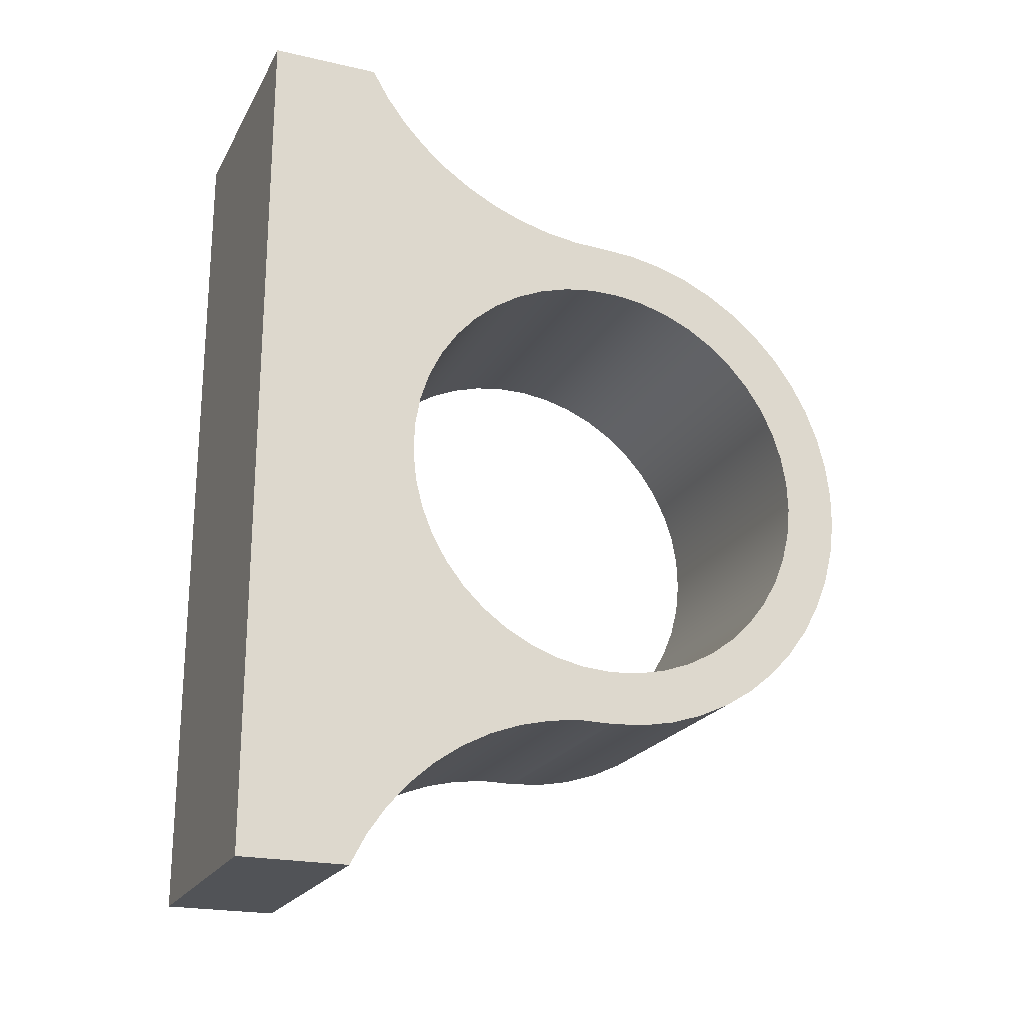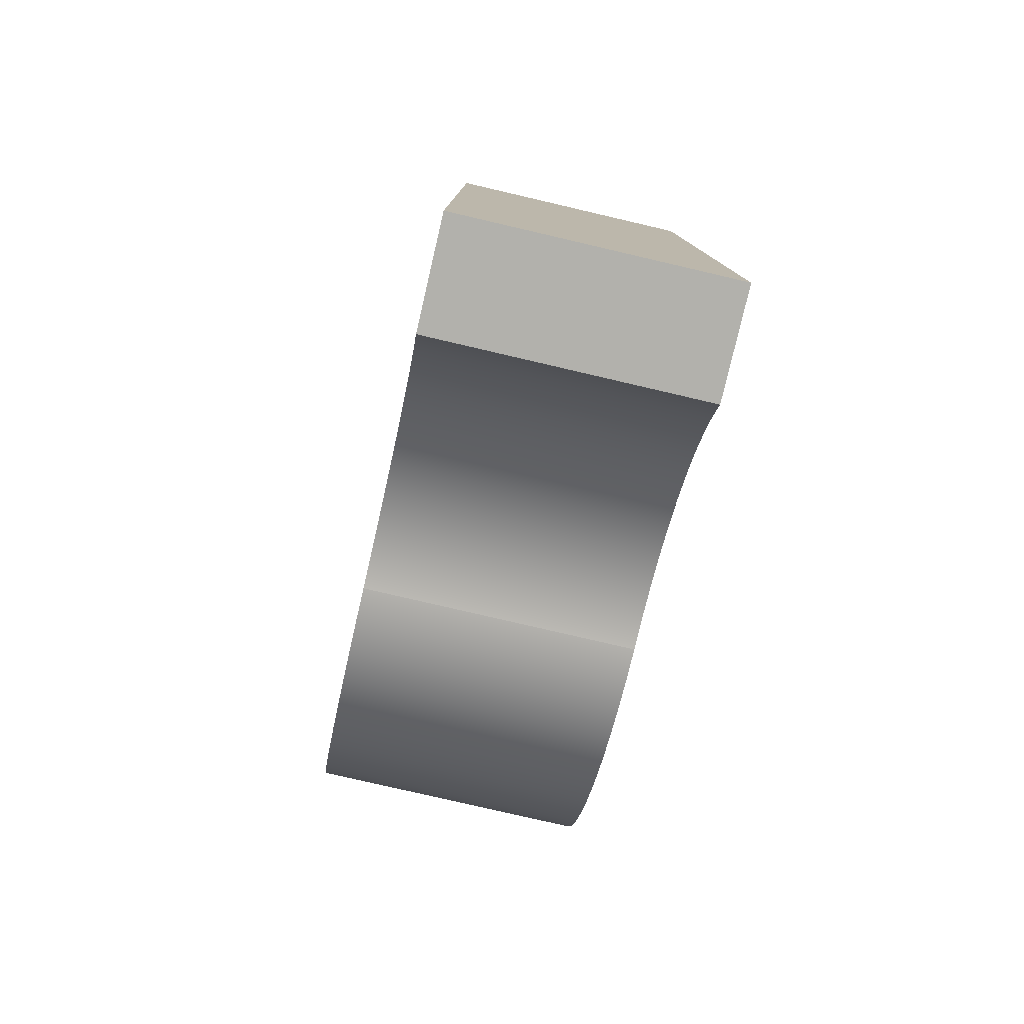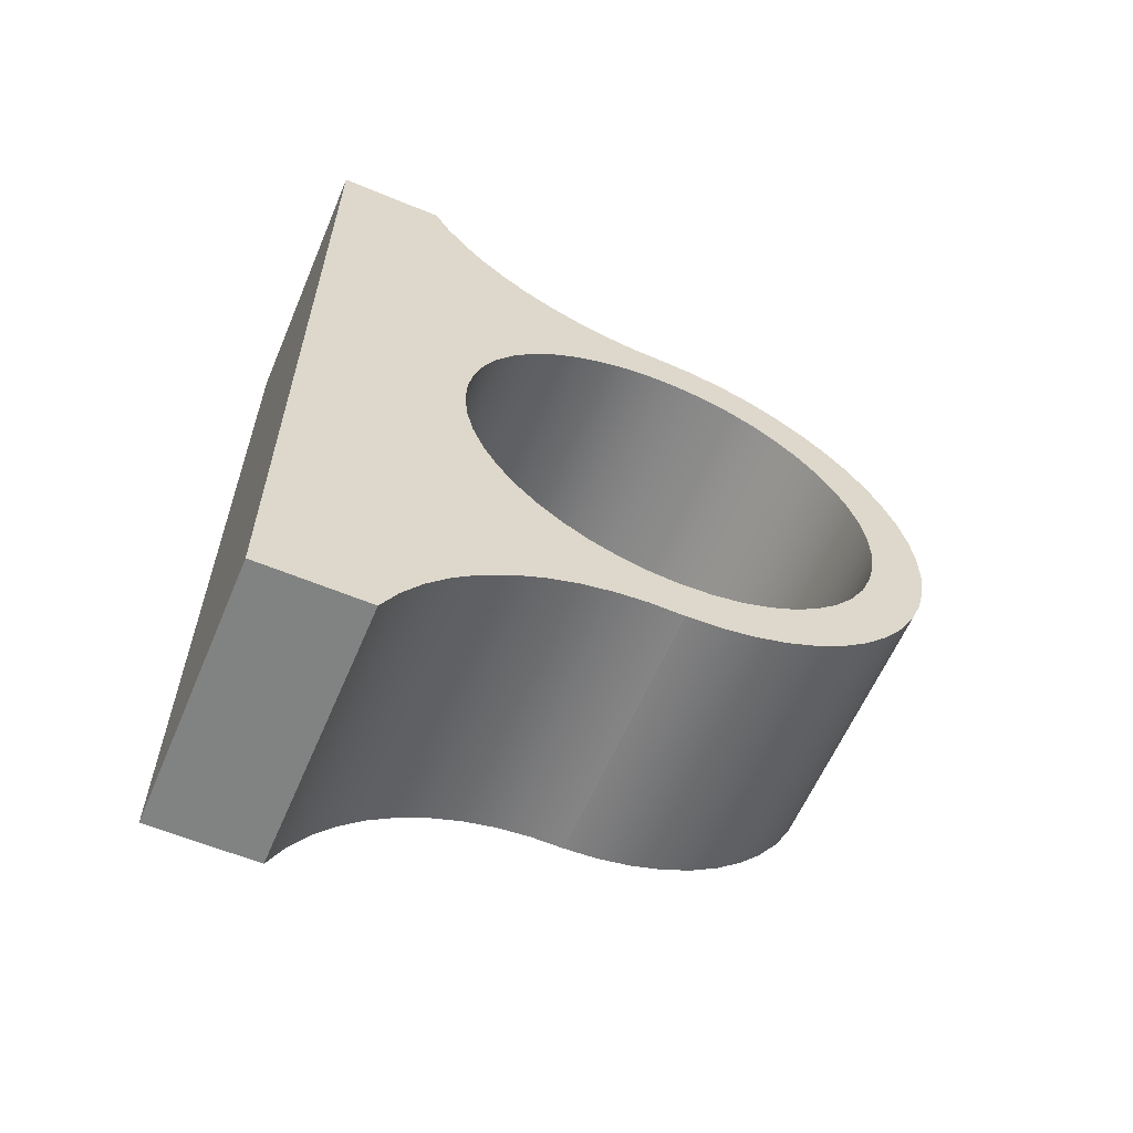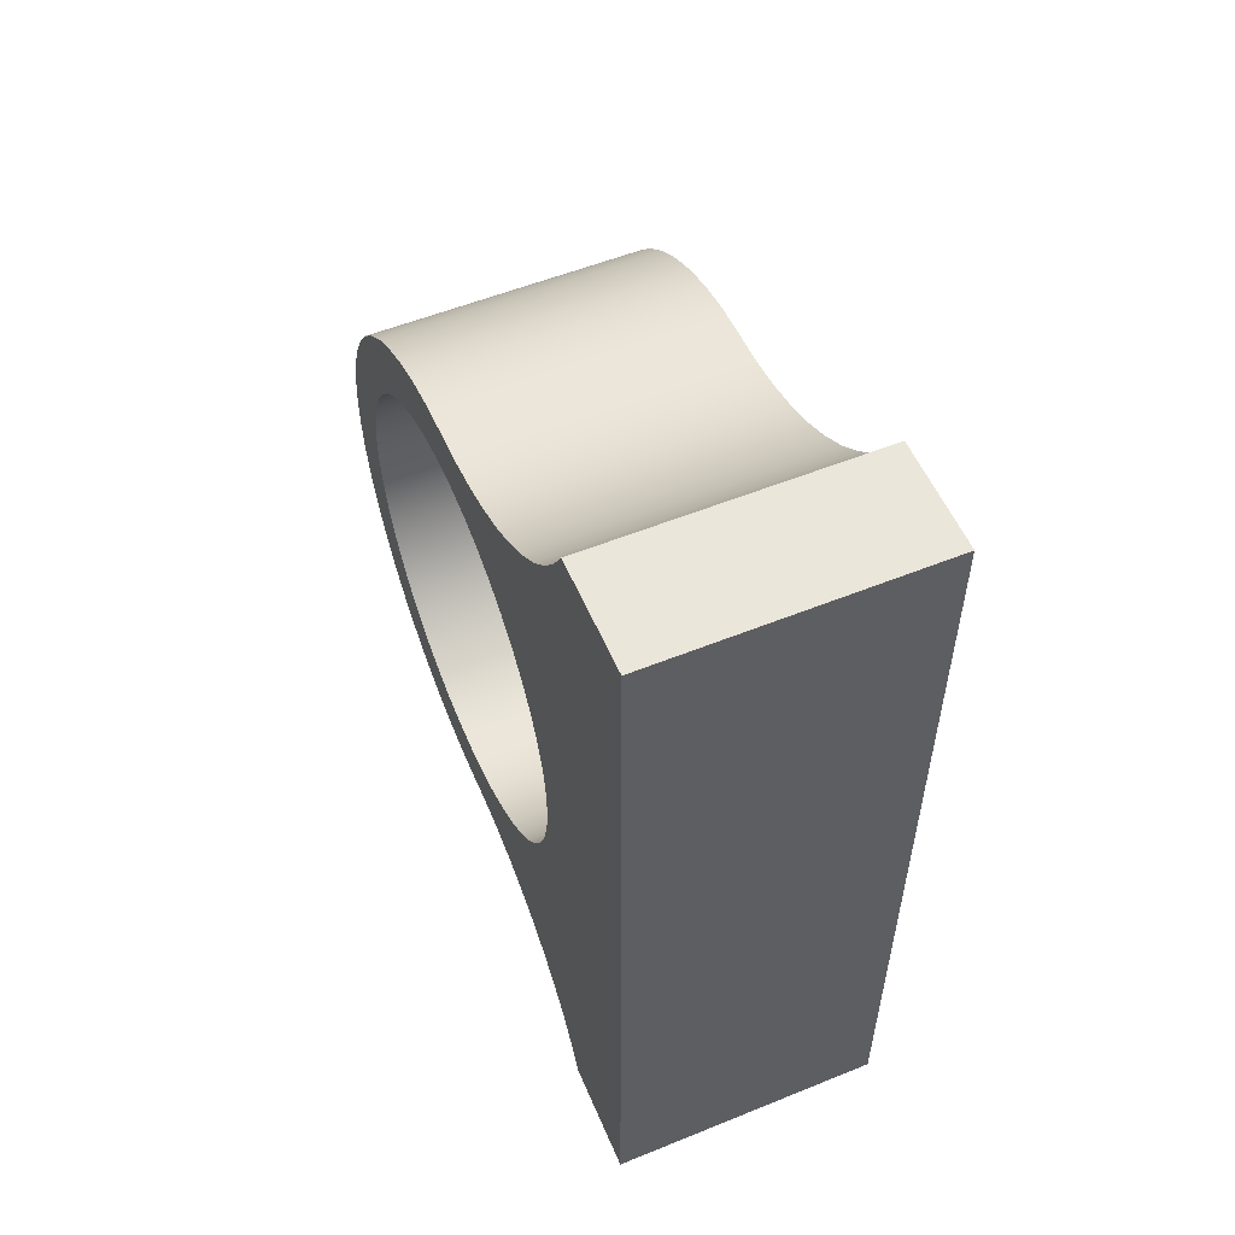
<metadata>
{"format":"obj","ext":"obj","renderer":"f3d","projection":"perspective","resolution":1024,"background":"white","views":[{"elev":-21.7,"azim":68.1,"up":"+Y"},{"elev":-78.9,"azim":-13.1,"up":"+Y"},{"elev":-60.6,"azim":67.0,"up":"+Y"},{"elev":55.0,"azim":-23.1,"up":"+Y"}]}
</metadata>
<code>
v 5 -4 -4.899e-16
v 5 -3.961 -0.5567
v 5 -3.845 -1.103
v 5 -3.654 -1.627
v 5 -3.392 -2.12
v 5 -3.064 -2.571
v 5 -2.677 -2.973
v 5 -2.237 -3.316
v 5 -1.753 -3.595
v 5 -1.236 -3.804
v 5 -0.6946 -3.939
v 5 -0.1396 -3.998
v 5 0.4181 -3.978
v 5 0.9677 -3.881
v 5 1.498 -3.709
v 5 2 -3.464
v 5 2.463 -3.152
v 5 2.877 -2.779
v 5 3.236 -2.351
v 5 3.532 -1.878
v 5 3.759 -1.368
v 5 3.913 -0.8316
v 5 3.99 -0.279
v 5 3.99 0.279
v 5 3.913 0.8316
v 5 3.759 1.368
v 5 3.532 1.878
v 5 3.236 2.351
v 5 2.877 2.779
v 5 2.463 3.152
v 5 2 3.464
v 5 1.498 3.709
v 5 0.9677 3.881
v 5 0.4181 3.978
v 5 -0.1396 3.998
v 5 -0.6946 3.939
v 5 -1.236 3.804
v 5 -1.753 3.595
v 5 -2.237 3.316
v 5 -2.677 2.973
v 5 -3.064 2.571
v 5 -3.392 2.12
v 5 -3.654 1.627
v 5 -3.845 1.103
v 5 -3.961 0.5567
v 0 -4 -4.899e-16
v 0 -3.961 0.5567
v 0 -3.845 1.103
v 0 -3.654 1.627
v 0 -3.392 2.12
v 0 -3.064 2.571
v 0 -2.677 2.973
v 0 -2.237 3.316
v 0 -1.753 3.595
v 0 -1.236 3.804
v 0 -0.6946 3.939
v 0 -0.1396 3.998
v 0 0.4181 3.978
v 0 0.9677 3.881
v 0 1.498 3.709
v 0 2 3.464
v 0 2.463 3.152
v 0 2.877 2.779
v 0 3.236 2.351
v 0 3.532 1.878
v 0 3.759 1.368
v 0 3.913 0.8316
v 0 3.99 0.279
v 0 3.99 -0.279
v 0 3.913 -0.8316
v 0 3.759 -1.368
v 0 3.532 -1.878
v 0 3.236 -2.351
v 0 2.877 -2.779
v 0 2.463 -3.152
v 0 2 -3.464
v 0 1.498 -3.709
v 0 0.9677 -3.881
v 0 0.4181 -3.978
v 0 -0.1396 -3.998
v 0 -0.6946 -3.939
v 0 -1.236 -3.804
v 0 -1.753 -3.595
v 0 -2.237 -3.316
v 0 -2.677 -2.973
v 0 -3.064 -2.571
v 0 -3.392 -2.12
v 0 -3.654 -1.627
v 0 -3.845 -1.103
v 0 -3.961 -0.5567
v 5 -4 -4.899e-16
v 0 -4 -4.899e-16
v 0 -8 5
v 0 -7.45 4.713
v 0 -6.938 4.361
v 0 -6.474 3.95
v 0 -6.063 3.485
v 0 -5.711 2.973
v 0 -5.425 2.422
v 0 -5.208 1.841
v 0 -5.064 1.237
v 0 -4.994 0.6206
v 0 -5 0
v 5 -5 0
v 5 -4.994 0.6206
v 5 -5.064 1.237
v 5 -5.208 1.841
v 5 -5.425 2.422
v 5 -5.711 2.973
v 5 -6.063 3.485
v 5 -6.474 3.95
v 5 -6.938 4.361
v 5 -7.45 4.713
v 5 -8 5
v 0 -8 7
v 0 -8 5
v 5 -8 5
v 5 -8 7
v 0 8 7
v 0 -8 7
v 5 -8 7
v 5 8 7
v 0 8 5
v 0 8 7
v 5 8 7
v 5 8 5
v 0 5 1.554e-15
v 0 5.023 0.6137
v 0 5.115 1.221
v 0 5.274 1.814
v 0 5.498 2.386
v 0 5.784 2.93
v 0 6.129 3.438
v 0 6.528 3.905
v 0 6.977 4.324
v 0 7.469 4.691
v 0 8 5
v 5 8 5
v 5 7.469 4.691
v 5 6.977 4.324
v 5 6.528 3.905
v 5 6.129 3.438
v 5 5.784 2.93
v 5 5.498 2.386
v 5 5.274 1.814
v 5 5.115 1.221
v 5 5.023 0.6137
v 5 5 1.554e-15
v 0 -5 0
v 0 -4.961 -0.6267
v 0 -4.843 -1.243
v 0 -4.649 -1.841
v 0 -4.382 -2.409
v 0 -4.045 -2.939
v 0 -3.645 -3.423
v 0 -3.187 -3.853
v 0 -2.679 -4.222
v 0 -2.129 -4.524
v 0 -1.545 -4.755
v 0 -0.9369 -4.911
v 0 -0.314 -4.99
v 0 0.314 -4.99
v 0 0.9369 -4.911
v 0 1.545 -4.755
v 0 2.129 -4.524
v 0 2.679 -4.222
v 0 3.187 -3.853
v 0 3.645 -3.423
v 0 4.045 -2.939
v 0 4.382 -2.409
v 0 4.649 -1.841
v 0 4.843 -1.243
v 0 4.961 -0.6267
v 0 5 1.554e-15
v 5 5 1.554e-15
v 5 4.961 -0.6267
v 5 4.843 -1.243
v 5 4.649 -1.841
v 5 4.382 -2.409
v 5 4.045 -2.939
v 5 3.645 -3.423
v 5 3.187 -3.853
v 5 2.679 -4.222
v 5 2.129 -4.524
v 5 1.545 -4.755
v 5 0.9369 -4.911
v 5 0.314 -4.99
v 5 -0.314 -4.99
v 5 -0.9369 -4.911
v 5 -1.545 -4.755
v 5 -2.129 -4.524
v 5 -2.679 -4.222
v 5 -3.187 -3.853
v 5 -3.645 -3.423
v 5 -4.045 -2.939
v 5 -4.382 -2.409
v 5 -4.649 -1.841
v 5 -4.843 -1.243
v 5 -4.961 -0.6267
v 5 -5 0
v 5 -4 -4.899e-16
v 5 -3.961 0.5567
v 5 -3.845 1.103
v 5 -3.654 1.627
v 5 -3.392 2.12
v 5 -3.064 2.571
v 5 -2.677 2.973
v 5 -2.237 3.316
v 5 -1.753 3.595
v 5 -1.236 3.804
v 5 -0.6946 3.939
v 5 -0.1396 3.998
v 5 0.4181 3.978
v 5 0.9677 3.881
v 5 1.498 3.709
v 5 2 3.464
v 5 2.463 3.152
v 5 2.877 2.779
v 5 3.236 2.351
v 5 3.532 1.878
v 5 3.759 1.368
v 5 3.913 0.8316
v 5 3.99 0.279
v 5 3.99 -0.279
v 5 3.913 -0.8316
v 5 3.759 -1.368
v 5 3.532 -1.878
v 5 3.236 -2.351
v 5 2.877 -2.779
v 5 2.463 -3.152
v 5 2 -3.464
v 5 1.498 -3.709
v 5 0.9677 -3.881
v 5 0.4181 -3.978
v 5 -0.1396 -3.998
v 5 -0.6946 -3.939
v 5 -1.236 -3.804
v 5 -1.753 -3.595
v 5 -2.237 -3.316
v 5 -2.677 -2.973
v 5 -3.064 -2.571
v 5 -3.392 -2.12
v 5 -3.654 -1.627
v 5 -3.845 -1.103
v 5 -3.961 -0.5567
v 5 -5 0
v 5 -4.961 -0.6267
v 5 -4.843 -1.243
v 5 -4.649 -1.841
v 5 -4.382 -2.409
v 5 -4.045 -2.939
v 5 -3.645 -3.423
v 5 -3.187 -3.853
v 5 -2.679 -4.222
v 5 -2.129 -4.524
v 5 -1.545 -4.755
v 5 -0.9369 -4.911
v 5 -0.314 -4.99
v 5 0.314 -4.99
v 5 0.9369 -4.911
v 5 1.545 -4.755
v 5 2.129 -4.524
v 5 2.679 -4.222
v 5 3.187 -3.853
v 5 3.645 -3.423
v 5 4.045 -2.939
v 5 4.382 -2.409
v 5 4.649 -1.841
v 5 4.843 -1.243
v 5 4.961 -0.6267
v 5 5 1.554e-15
v 5 5.023 0.6137
v 5 5.115 1.221
v 5 5.274 1.814
v 5 5.498 2.386
v 5 5.784 2.93
v 5 6.129 3.438
v 5 6.528 3.905
v 5 6.977 4.324
v 5 7.469 4.691
v 5 8 5
v 5 8 7
v 5 -8 7
v 5 -8 5
v 5 -7.45 4.713
v 5 -6.938 4.361
v 5 -6.474 3.95
v 5 -6.063 3.485
v 5 -5.711 2.973
v 5 -5.425 2.422
v 5 -5.208 1.841
v 5 -5.064 1.237
v 5 -4.994 0.6206
v 0 -4 -4.899e-16
v 0 -3.961 -0.5567
v 0 -3.845 -1.103
v 0 -3.654 -1.627
v 0 -3.392 -2.12
v 0 -3.064 -2.571
v 0 -2.677 -2.973
v 0 -2.237 -3.316
v 0 -1.753 -3.595
v 0 -1.236 -3.804
v 0 -0.6946 -3.939
v 0 -0.1396 -3.998
v 0 0.4181 -3.978
v 0 0.9677 -3.881
v 0 1.498 -3.709
v 0 2 -3.464
v 0 2.463 -3.152
v 0 2.877 -2.779
v 0 3.236 -2.351
v 0 3.532 -1.878
v 0 3.759 -1.368
v 0 3.913 -0.8316
v 0 3.99 -0.279
v 0 3.99 0.279
v 0 3.913 0.8316
v 0 3.759 1.368
v 0 3.532 1.878
v 0 3.236 2.351
v 0 2.877 2.779
v 0 2.463 3.152
v 0 2 3.464
v 0 1.498 3.709
v 0 0.9677 3.881
v 0 0.4181 3.978
v 0 -0.1396 3.998
v 0 -0.6946 3.939
v 0 -1.236 3.804
v 0 -1.753 3.595
v 0 -2.237 3.316
v 0 -2.677 2.973
v 0 -3.064 2.571
v 0 -3.392 2.12
v 0 -3.654 1.627
v 0 -3.845 1.103
v 0 -3.961 0.5567
v 0 5 1.554e-15
v 0 4.961 -0.6267
v 0 4.843 -1.243
v 0 4.649 -1.841
v 0 4.382 -2.409
v 0 4.045 -2.939
v 0 3.645 -3.423
v 0 3.187 -3.853
v 0 2.679 -4.222
v 0 2.129 -4.524
v 0 1.545 -4.755
v 0 0.9369 -4.911
v 0 0.314 -4.99
v 0 -0.314 -4.99
v 0 -0.9369 -4.911
v 0 -1.545 -4.755
v 0 -2.129 -4.524
v 0 -2.679 -4.222
v 0 -3.187 -3.853
v 0 -3.645 -3.423
v 0 -4.045 -2.939
v 0 -4.382 -2.409
v 0 -4.649 -1.841
v 0 -4.843 -1.243
v 0 -4.961 -0.6267
v 0 -5 0
v 0 -4.994 0.6206
v 0 -5.064 1.237
v 0 -5.208 1.841
v 0 -5.425 2.422
v 0 -5.711 2.973
v 0 -6.063 3.485
v 0 -6.474 3.95
v 0 -6.938 4.361
v 0 -7.45 4.713
v 0 -8 5
v 0 -8 7
v 0 8 7
v 0 8 5
v 0 7.469 4.691
v 0 6.977 4.324
v 0 6.528 3.905
v 0 6.129 3.438
v 0 5.784 2.93
v 0 5.498 2.386
v 0 5.274 1.814
v 0 5.115 1.221
v 0 5.023 0.6137
g 4557b848-e37a-11ea-9aa2-54bf646e7e1f
f 2 90 1
f 1 90 92
f 91 46 45
f 45 46 47
f 45 47 44
f 44 47 48
f 44 48 43
f 43 48 49
f 43 49 42
f 42 49 50
f 42 50 41
f 41 50 51
f 41 51 40
f 40 51 52
f 40 52 39
f 39 52 53
f 39 53 38
f 38 53 54
f 38 54 37
f 37 54 55
f 37 55 36
f 36 55 56
f 36 56 35
f 35 56 57
f 35 57 34
f 34 57 58
f 34 58 33
f 33 58 59
f 33 59 32
f 32 59 60
f 32 60 31
f 31 60 61
f 31 61 30
f 30 61 62
f 30 62 29
f 29 62 63
f 29 63 28
f 28 63 64
f 28 64 27
f 27 64 65
f 27 65 26
f 26 65 66
f 26 66 25
f 25 66 67
f 25 67 24
f 24 67 68
f 24 68 23
f 23 68 69
f 23 69 22
f 22 69 70
f 22 70 21
f 21 70 71
f 21 71 20
f 20 71 72
f 20 72 19
f 19 72 73
f 19 73 18
f 18 73 74
f 18 74 17
f 17 74 75
f 17 75 16
f 16 75 76
f 16 76 15
f 15 76 77
f 15 77 14
f 14 77 78
f 14 78 13
f 13 78 79
f 13 79 12
f 12 79 80
f 12 80 11
f 11 80 81
f 11 81 10
f 10 81 82
f 10 82 9
f 9 82 83
f 9 83 8
f 8 83 84
f 8 84 7
f 7 84 85
f 7 85 6
f 6 85 86
f 6 86 5
f 5 86 87
f 5 87 4
f 4 87 88
f 4 88 3
f 3 88 89
f 3 89 2
f 2 89 90
g 45580674-e37a-11ea-867a-54bf646e7e1f
f 114 93 113
f 113 93 94
f 113 94 112
f 112 94 95
f 112 95 111
f 111 95 96
f 111 96 110
f 110 96 97
f 110 97 109
f 109 97 98
f 109 98 108
f 108 98 99
f 108 99 107
f 107 99 100
f 107 100 106
f 106 100 101
f 106 101 105
f 105 101 102
f 105 102 104
f 104 102 103
g 4558548a-e37a-11ea-bc8c-54bf646e7e1f
f 115 116 118
f 118 116 117
g 45587ba4-e37a-11ea-ba7b-54bf646e7e1f
f 119 120 122
f 122 120 121
g 4558c9ca-e37a-11ea-b5d9-54bf646e7e1f
f 123 124 126
f 126 124 125
g 455917e8-e37a-11ea-a2cc-54bf646e7e1f
f 148 127 147
f 147 127 128
f 147 128 146
f 146 128 129
f 146 129 145
f 145 129 130
f 145 130 144
f 144 130 131
f 144 131 143
f 143 131 132
f 143 132 142
f 142 132 133
f 142 133 141
f 141 133 134
f 141 134 140
f 140 134 135
f 140 135 139
f 139 135 136
f 139 136 138
f 138 136 137
g 4559660a-e37a-11ea-adcc-54bf646e7e1f
f 200 149 199
f 199 149 150
f 199 150 198
f 198 150 151
f 198 151 197
f 197 151 152
f 197 152 196
f 196 152 153
f 196 153 195
f 195 153 154
f 195 154 194
f 194 154 155
f 194 155 193
f 193 155 156
f 193 156 192
f 192 156 157
f 192 157 191
f 191 157 158
f 191 158 190
f 190 158 159
f 190 159 189
f 189 159 160
f 189 160 188
f 188 160 161
f 188 161 187
f 187 161 162
f 187 162 186
f 186 162 163
f 186 163 185
f 185 163 164
f 185 164 184
f 184 164 165
f 184 165 183
f 183 165 166
f 183 166 182
f 182 166 167
f 182 167 181
f 181 167 168
f 181 168 180
f 180 168 169
f 180 169 179
f 179 169 170
f 179 170 178
f 178 170 171
f 178 171 177
f 177 171 172
f 177 172 176
f 176 172 173
f 176 173 175
f 175 173 174
g 4559b422-e37a-11ea-800f-54bf646e7e1f
f 202 293 201
f 201 293 246
f 201 246 247
f 202 203 293
f 293 203 292
f 292 203 204
f 292 204 291
f 291 204 205
f 291 205 290
f 290 205 206
f 290 206 289
f 289 206 207
f 289 207 288
f 288 207 208
f 288 208 287
f 287 208 209
f 287 209 286
f 286 209 283
f 286 283 285
f 285 283 284
f 209 210 283
f 283 210 211
f 283 211 212
f 283 212 282
f 282 212 213
f 282 213 214
f 214 215 282
f 282 215 279
f 282 279 280
f 215 216 279
f 279 216 278
f 278 216 217
f 278 217 277
f 277 217 218
f 277 218 276
f 276 218 219
f 276 219 275
f 275 219 220
f 275 220 274
f 274 220 221
f 274 221 273
f 273 221 222
f 273 222 272
f 272 222 223
f 272 223 271
f 271 223 224
f 271 224 270
f 270 224 225
f 270 225 269
f 269 225 226
f 269 226 268
f 268 226 227
f 268 227 267
f 267 227 228
f 267 228 266
f 266 228 229
f 266 229 265
f 265 229 230
f 265 230 264
f 264 230 231
f 264 231 263
f 263 231 232
f 263 232 262
f 262 232 261
f 261 232 233
f 261 233 260
f 260 233 234
f 260 234 259
f 259 234 235
f 259 235 258
f 258 235 236
f 258 236 257
f 257 236 256
f 256 236 237
f 256 237 255
f 255 237 238
f 255 238 254
f 254 238 239
f 254 239 253
f 253 239 240
f 253 240 252
f 252 240 241
f 252 241 251
f 251 241 242
f 251 242 250
f 250 242 243
f 250 243 249
f 249 243 244
f 249 244 248
f 248 244 245
f 248 245 247
f 247 245 201
f 280 281 282
g 455a295a-e37a-11ea-b132-54bf646e7e1f
f 295 363 294
f 294 363 364
f 294 364 365
f 363 295 362
f 362 295 296
f 362 296 361
f 361 296 297
f 361 297 360
f 360 297 298
f 360 298 359
f 359 298 299
f 359 299 358
f 358 299 300
f 358 300 357
f 357 300 301
f 357 301 356
f 356 301 302
f 356 302 355
f 355 302 303
f 355 303 354
f 354 303 304
f 354 304 353
f 353 304 352
f 352 304 305
f 352 305 351
f 351 305 306
f 351 306 350
f 350 306 307
f 350 307 349
f 349 307 308
f 349 308 348
f 348 308 347
f 347 308 309
f 347 309 346
f 346 309 310
f 346 310 345
f 345 310 311
f 345 311 344
f 344 311 312
f 344 312 343
f 343 312 313
f 343 313 342
f 342 313 314
f 342 314 341
f 341 314 315
f 341 315 340
f 340 315 316
f 340 316 339
f 339 316 317
f 339 317 386
f 386 317 318
f 386 318 385
f 385 318 319
f 385 319 384
f 384 319 320
f 384 320 383
f 383 320 321
f 383 321 382
f 382 321 322
f 382 322 381
f 381 322 323
f 381 323 380
f 380 323 324
f 380 324 379
f 379 324 325
f 379 325 376
f 376 325 326
f 376 326 327
f 327 328 376
f 376 328 375
f 375 328 329
f 375 329 330
f 330 331 375
f 375 331 372
f 375 372 373
f 372 331 371
f 371 331 332
f 371 332 370
f 370 332 333
f 370 333 369
f 369 333 334
f 369 334 368
f 368 334 335
f 368 335 367
f 367 335 336
f 367 336 366
f 366 336 337
f 366 337 365
f 365 337 338
f 365 338 294
f 373 374 375
f 377 378 376
f 376 378 379

</code>
